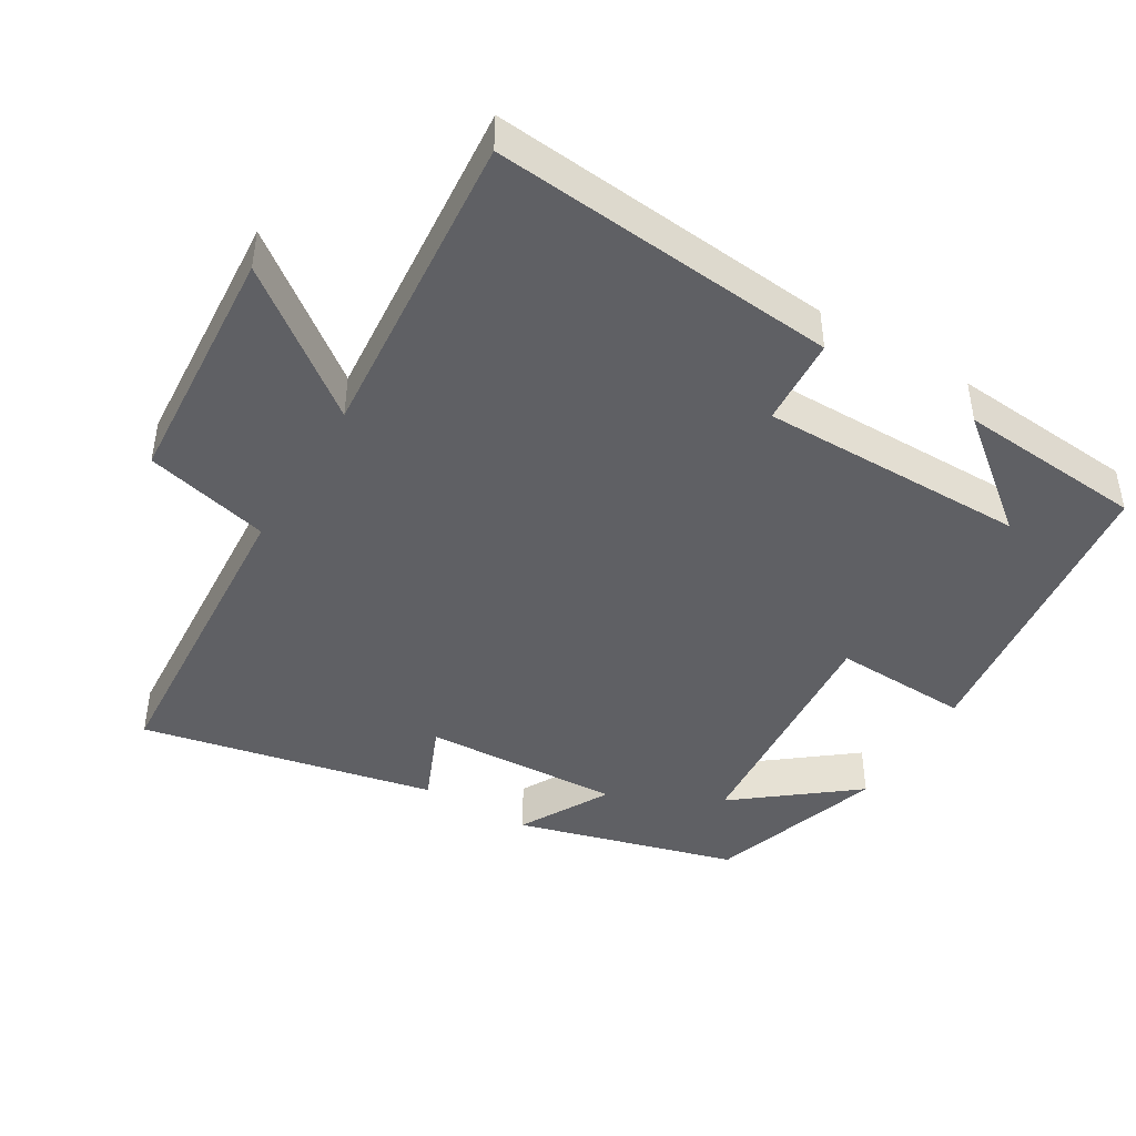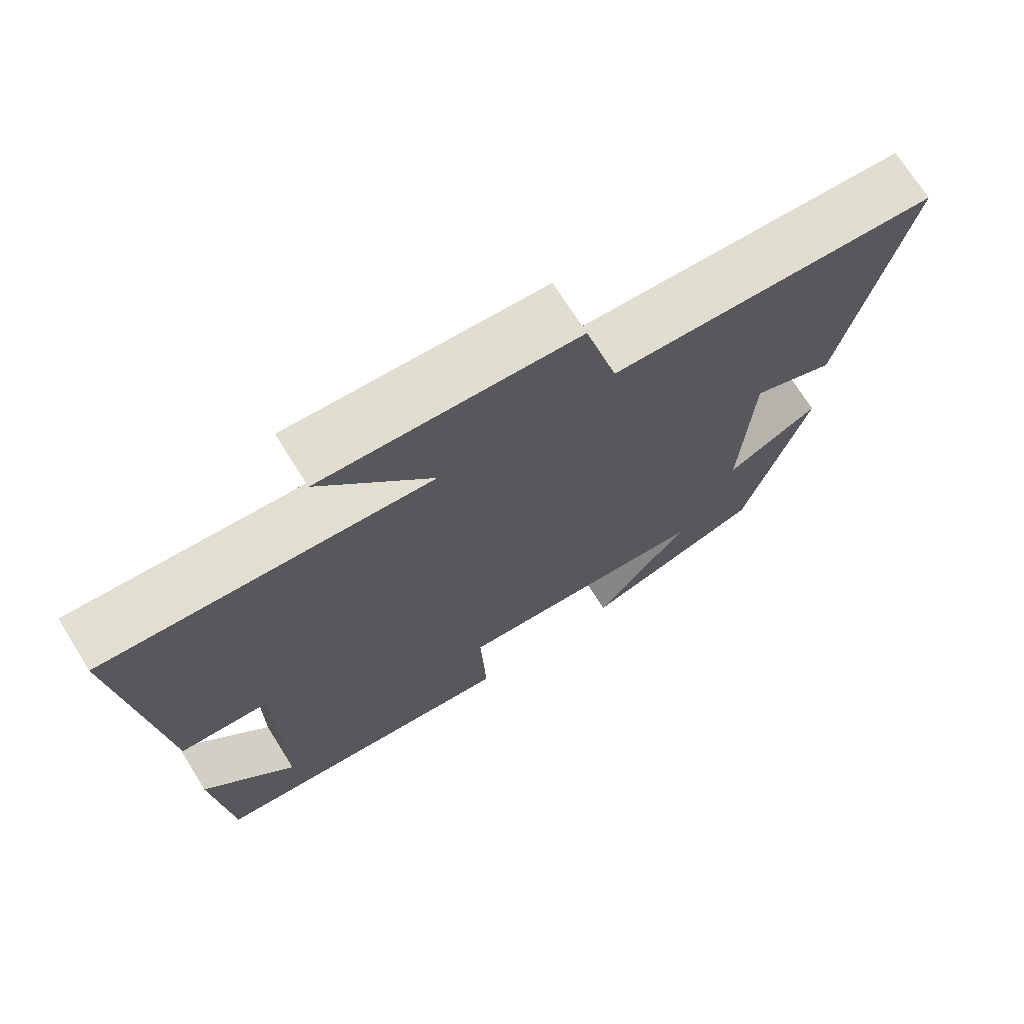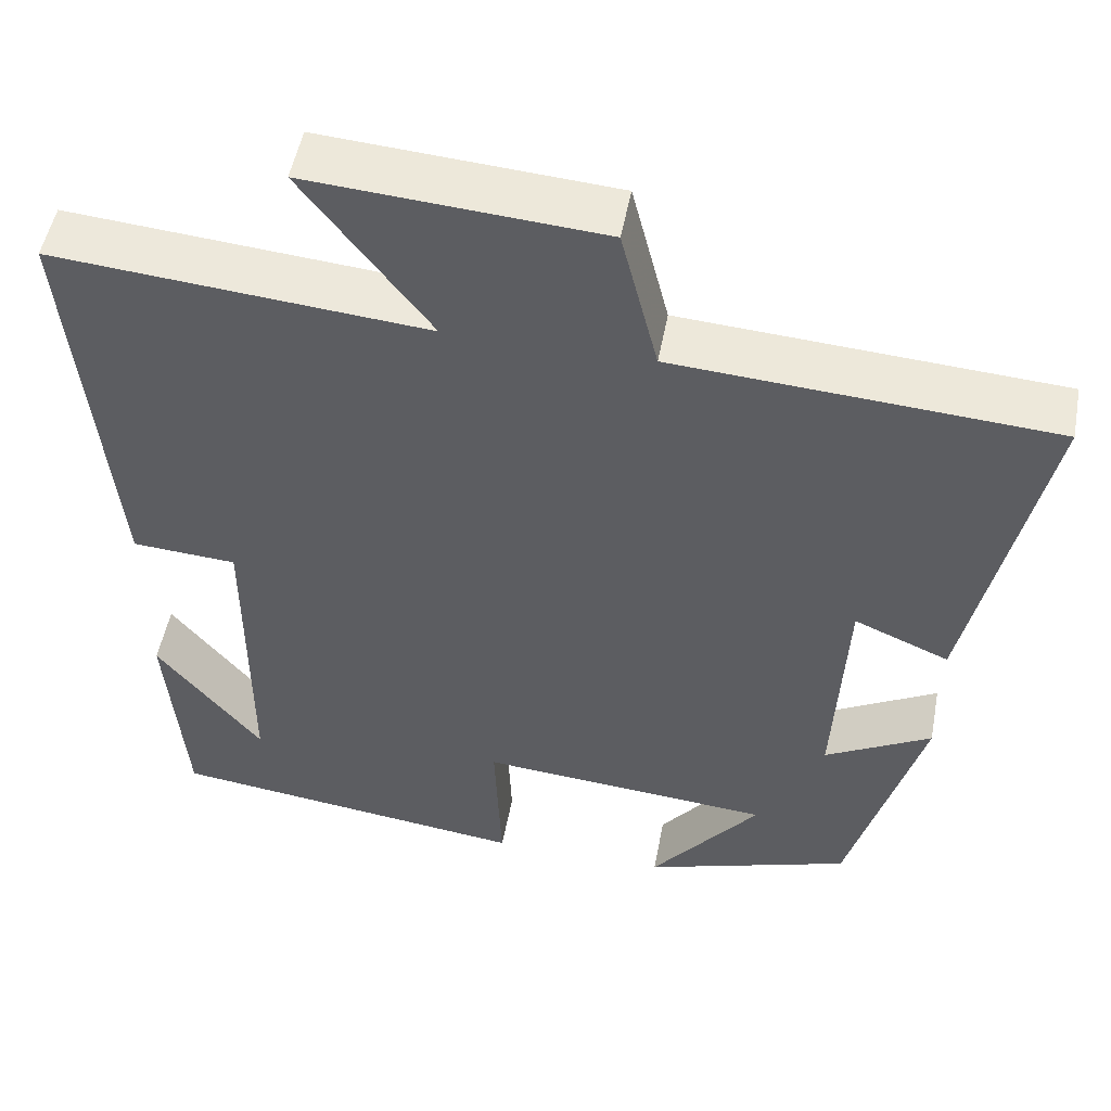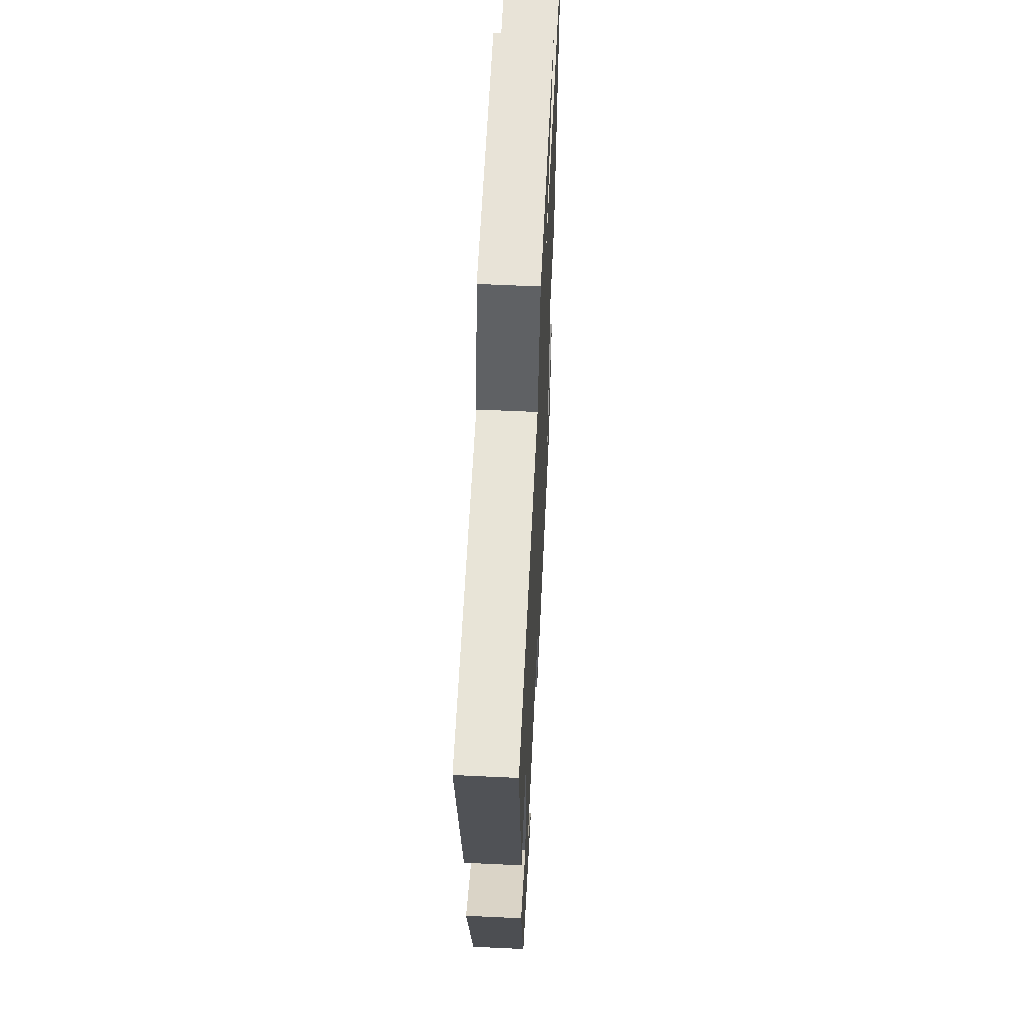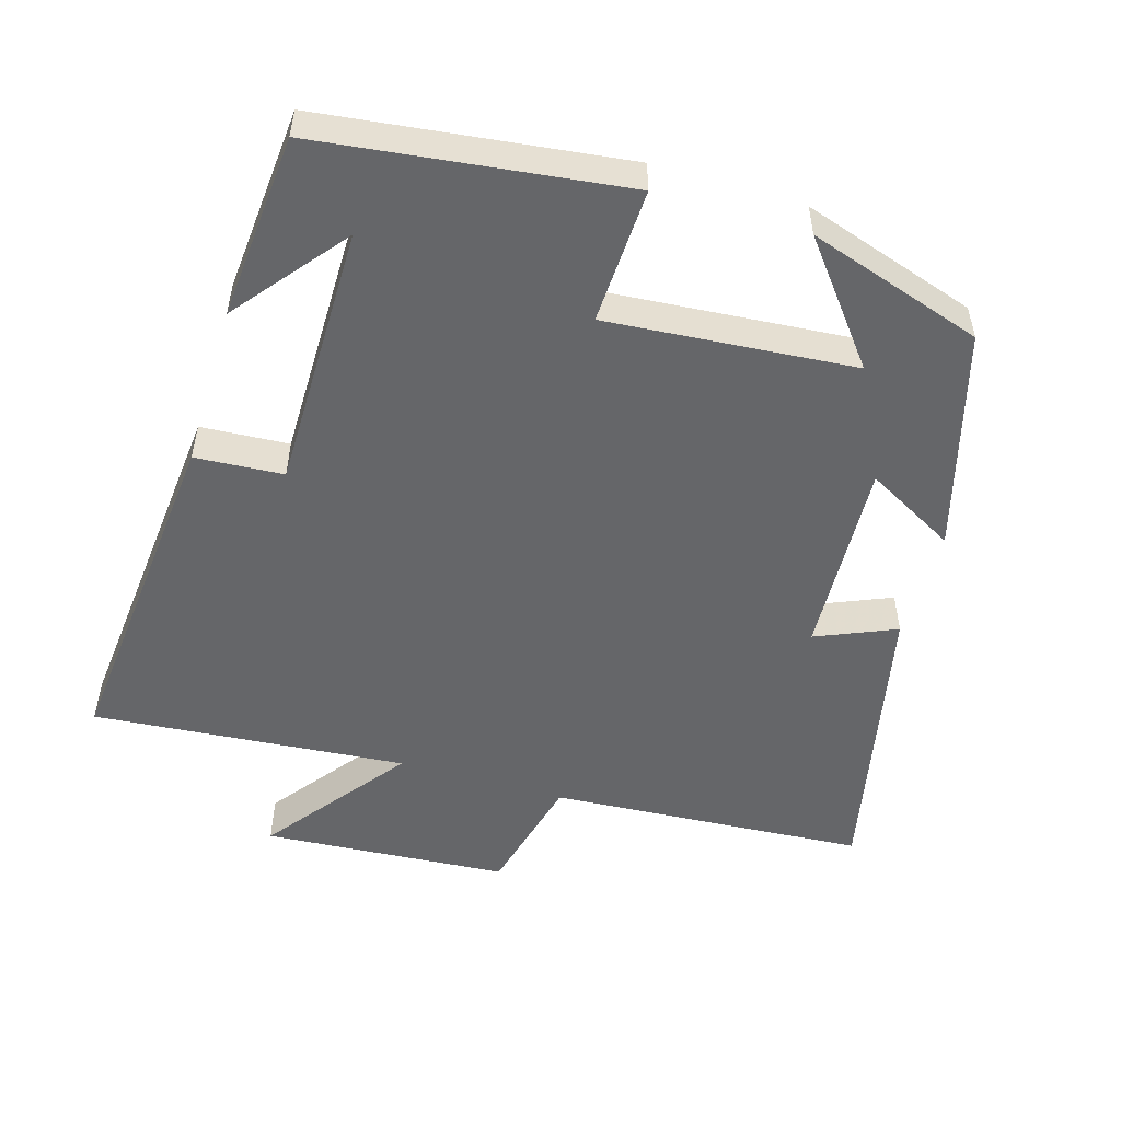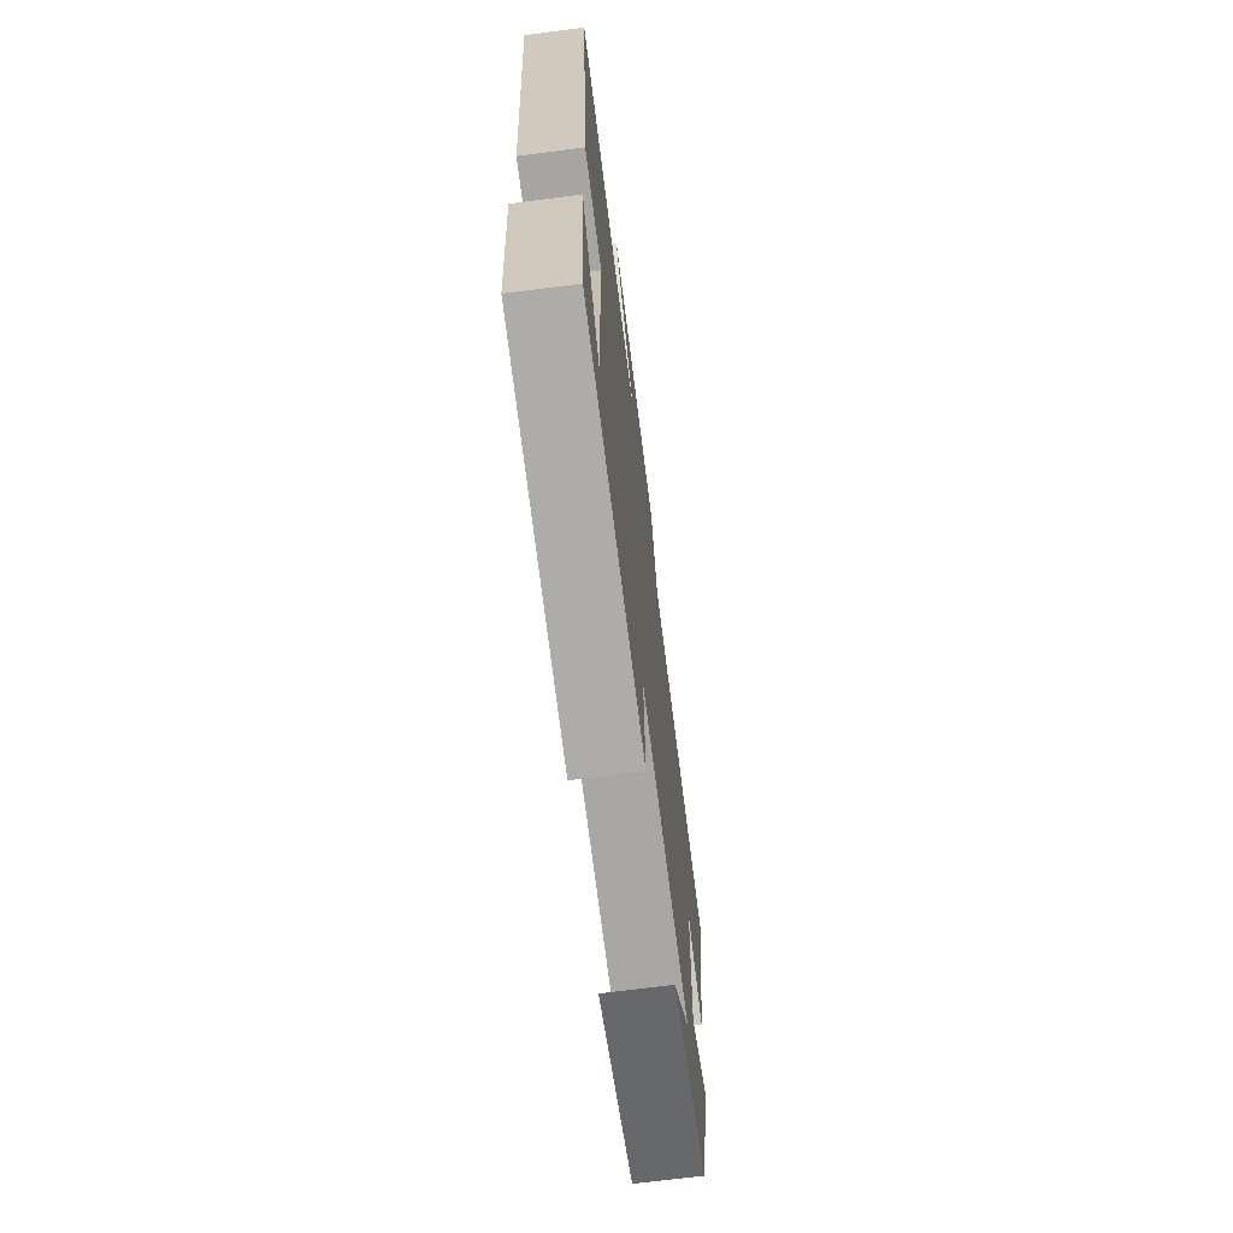
<metadata>
{"format":"obj","ext":"obj","renderer":"f3d","projection":"perspective","resolution":1024,"background":"white","views":[{"elev":-44.4,"azim":59.1,"up":"+Y"},{"elev":71.3,"azim":147.9,"up":"+Z"},{"elev":51.0,"azim":-169.4,"up":"+Z"},{"elev":57.5,"azim":-87.2,"up":"+Z"},{"elev":-51.9,"azim":163.4,"up":"+Y"},{"elev":-70.1,"azim":97.3,"up":"+Z"}]}
</metadata>
<code>
v -0.588 0.07 0.471
v -0.139 0.07 0.5
v -0.095 0.07 0.676
v 0.253 0.07 0.7
v 0.101 0.07 0.5
v 0.546 0.07 0.537
v 0.5 0.07 0.047
v 0.375 0.07 0.039
v 0.375 0.07 -0.339
v 0.5 0.07 -0.183
v 0.478 0.07 -0.447
v 0.047 0.07 -0.5
v 0.055 0.07 -0.307
v -0.295 0.07 -0.335
v -0.165 0.07 -0.5
v -0.413 0.07 -0.419
v -0.5 0.07 -0.107
v -0.373 0.07 -0.177
v -0.387 0.07 0.103
v -0.5 0.07 0.055
v -0.588 0 0.471
v -0.139 0 0.5
v -0.095 0 0.676
v 0.253 0 0.7
v 0.101 0 0.5
v 0.546 0 0.537
v 0.5 0 0.047
v 0.375 0 0.039
v 0.375 0 -0.339
v 0.5 0 -0.183
v 0.478 0 -0.447
v 0.047 0 -0.5
v 0.055 0 -0.307
v -0.295 0 -0.335
v -0.165 0 -0.5
v -0.413 0 -0.419
v -0.5 0 -0.107
v -0.373 0 -0.177
v -0.387 0 0.103
v -0.5 0 0.055
f 19 20 1 2
f 18 19 2
f 16 17 18
f 16 18 2
f 14 15 16
f 14 16 2
f 13 14 2 3
f 11 12 13
f 9 10 11
f 9 11 13
f 8 9 13 3
f 5 6 7 8
f 3 4 5
f 3 5 8
f 22 21 40 39
f 22 39 38
f 38 37 36
f 22 38 36
f 36 35 34
f 22 36 34
f 23 22 34 33
f 33 32 31
f 31 30 29
f 33 31 29
f 23 33 29 28
f 28 27 26 25
f 25 24 23
f 28 25 23
f 1 21 22 2
f 2 22 23 3
f 3 23 24 4
f 4 24 25 5
f 5 25 26 6
f 6 26 27 7
f 7 27 28 8
f 8 28 29 9
f 9 29 30 10
f 10 30 31 11
f 11 31 32 12
f 12 32 33 13
f 13 33 34 14
f 14 34 35 15
f 15 35 36 16
f 16 36 37 17
f 17 37 38 18
f 18 38 39 19
f 19 39 40 20
f 20 40 21 1

</code>
